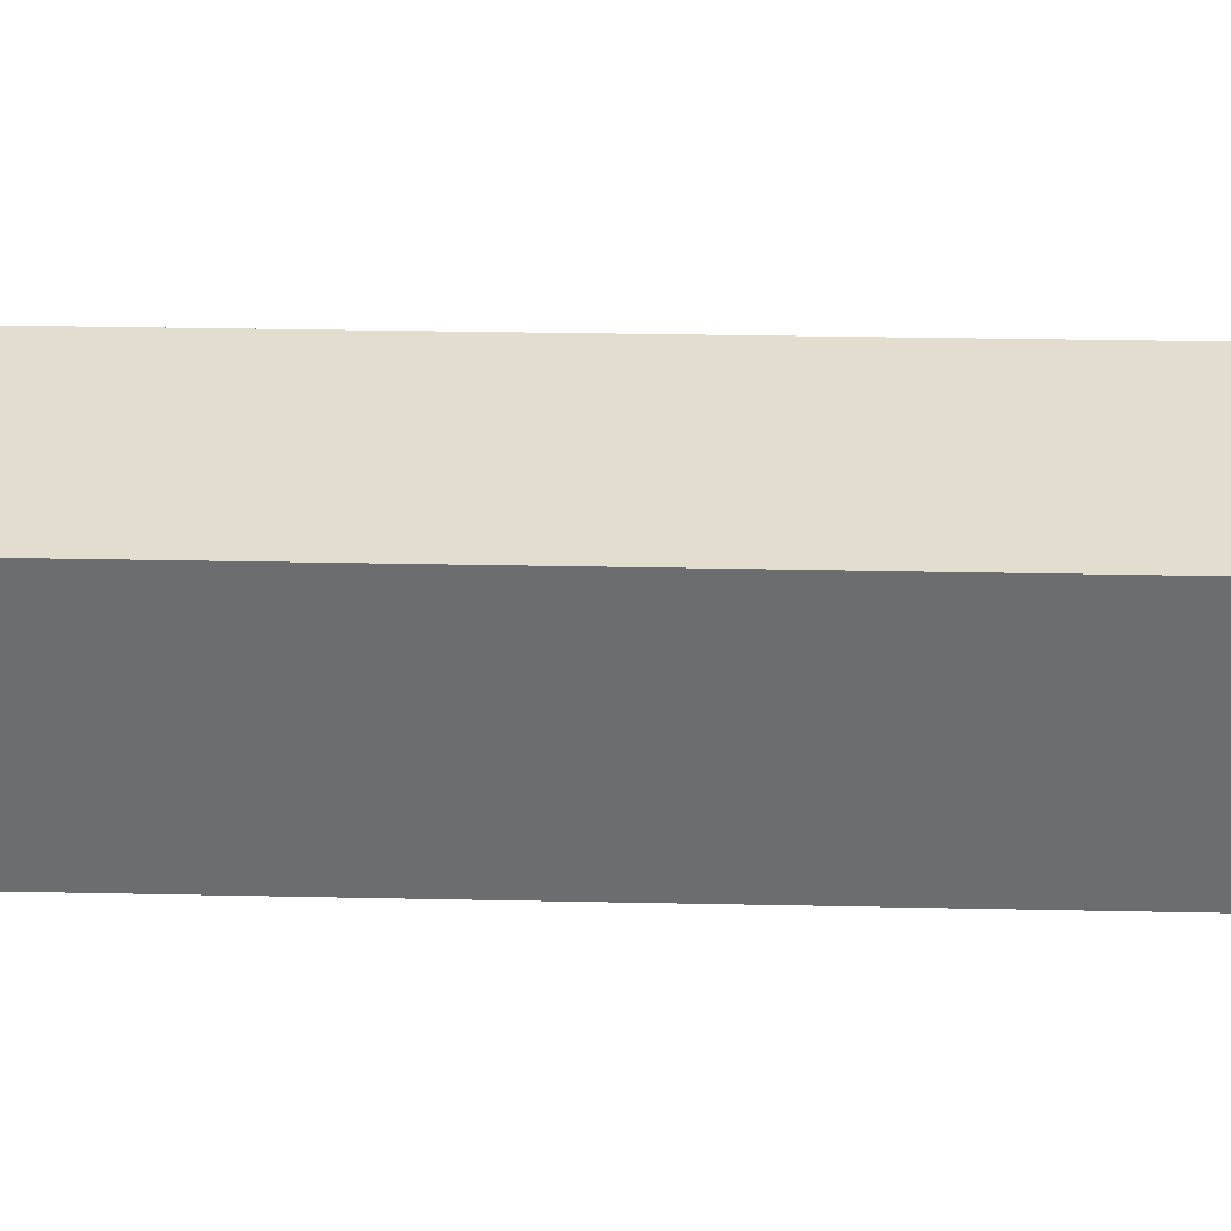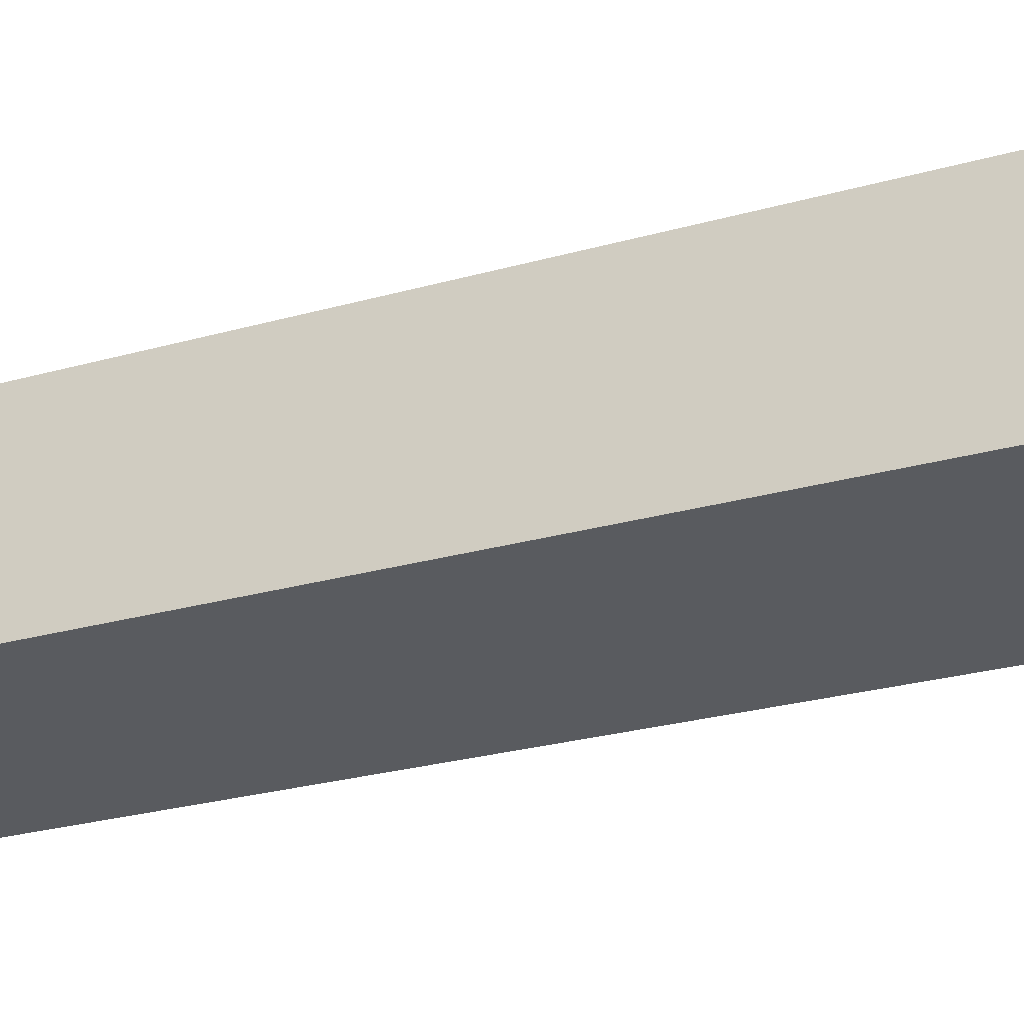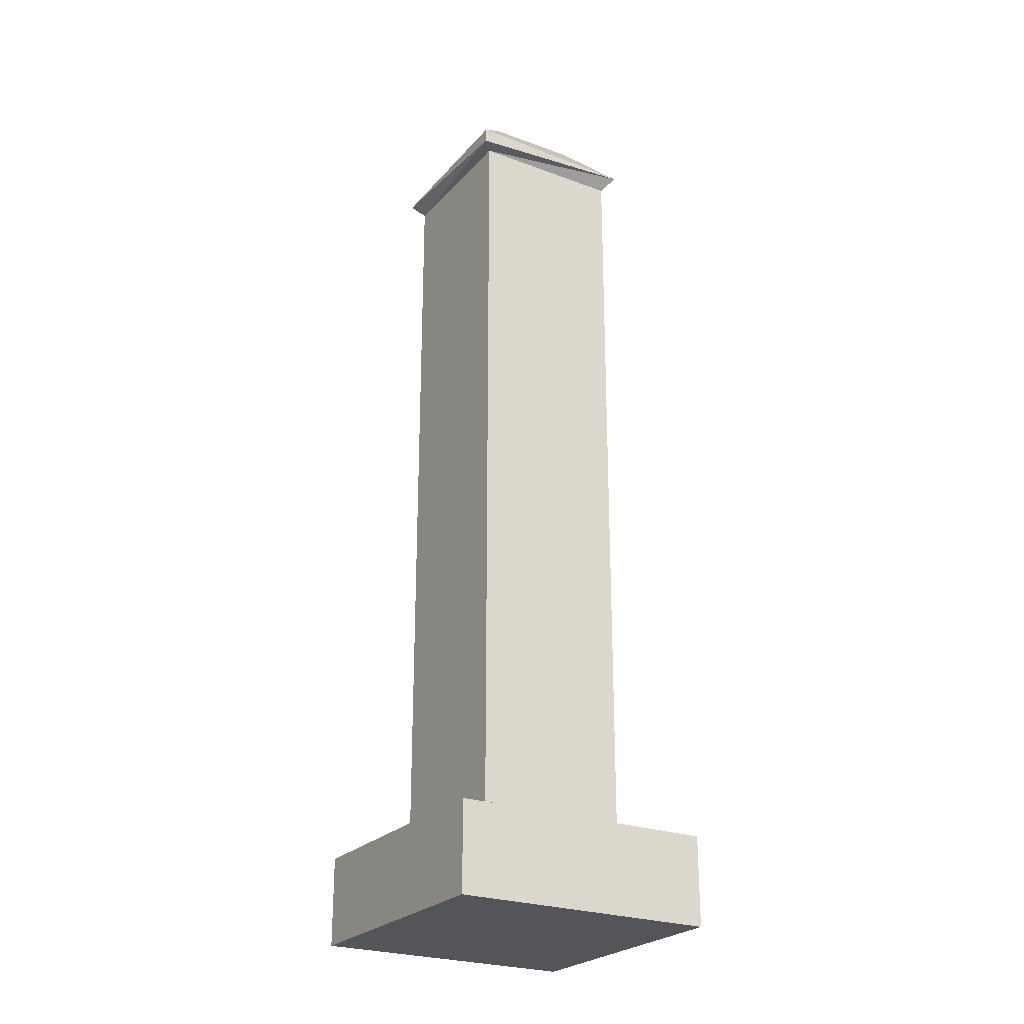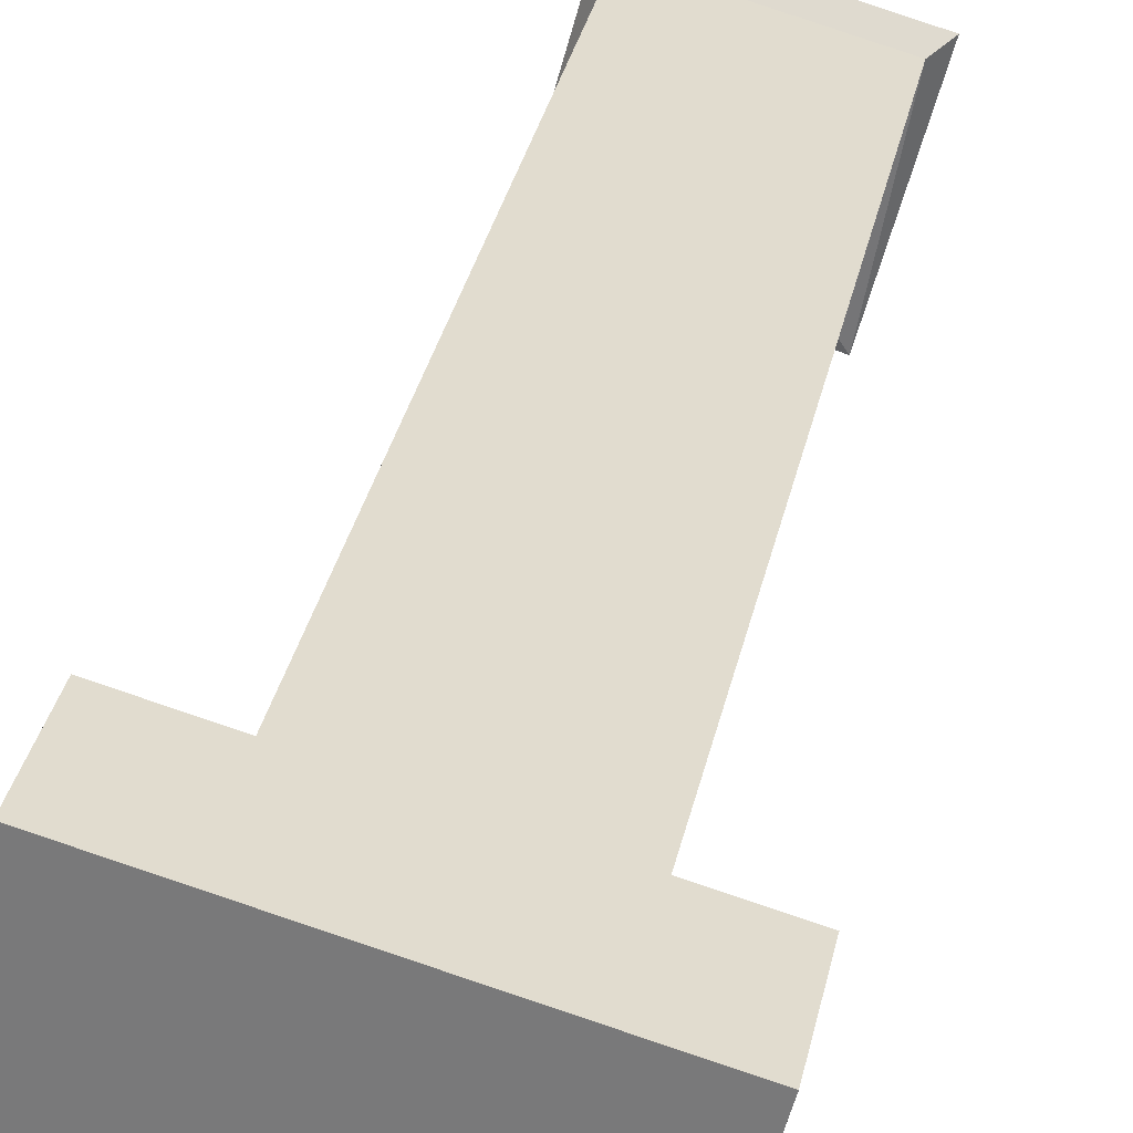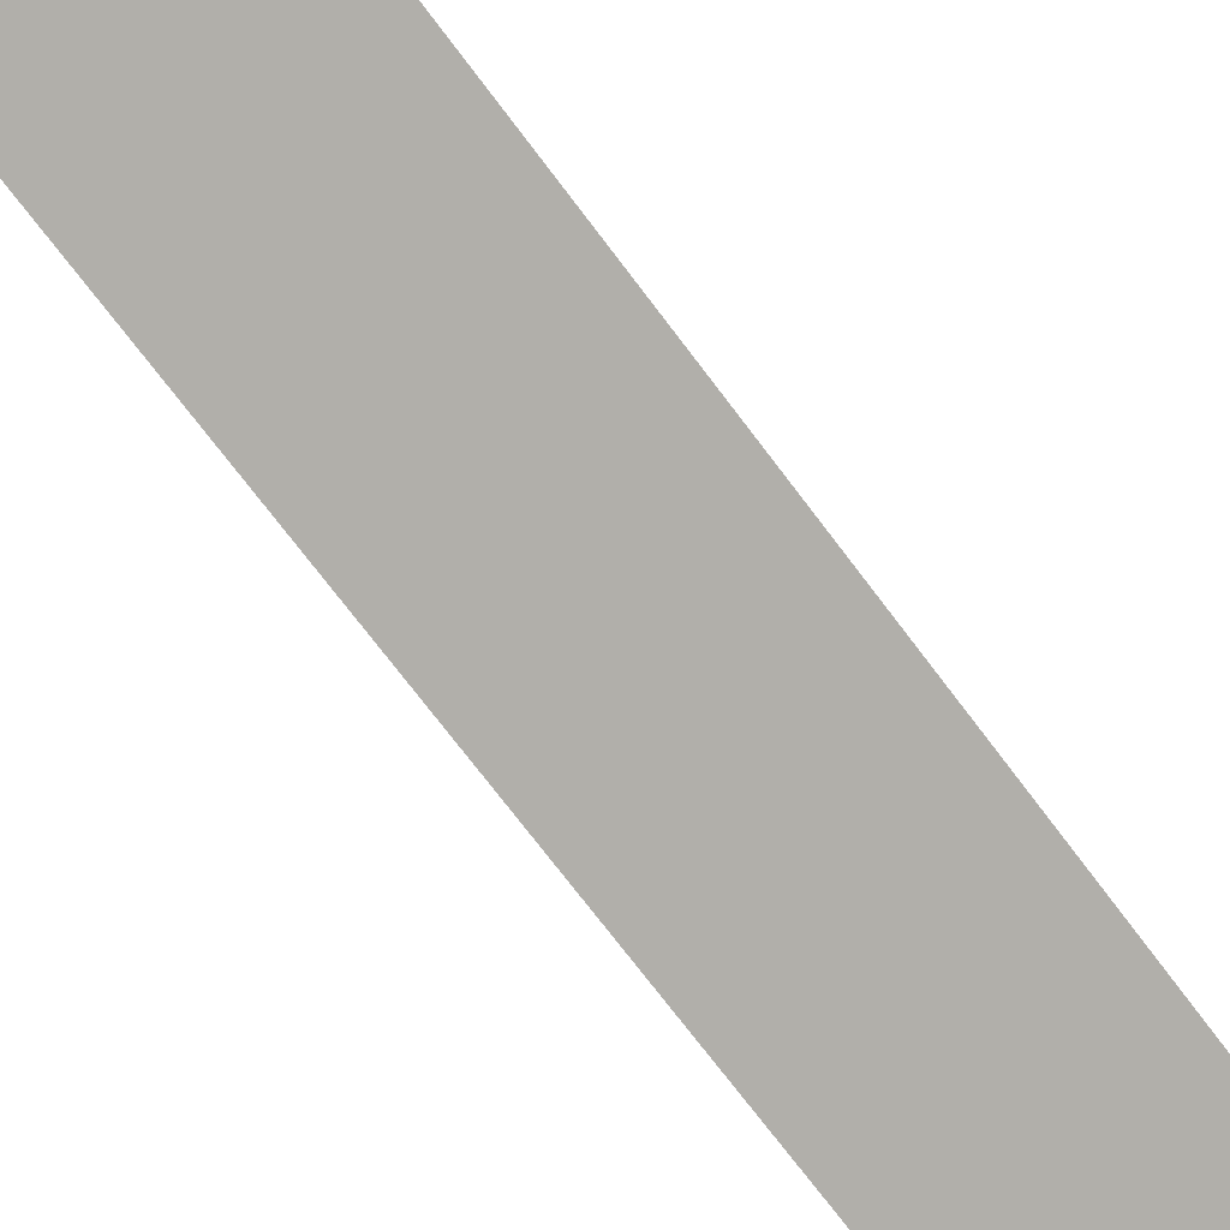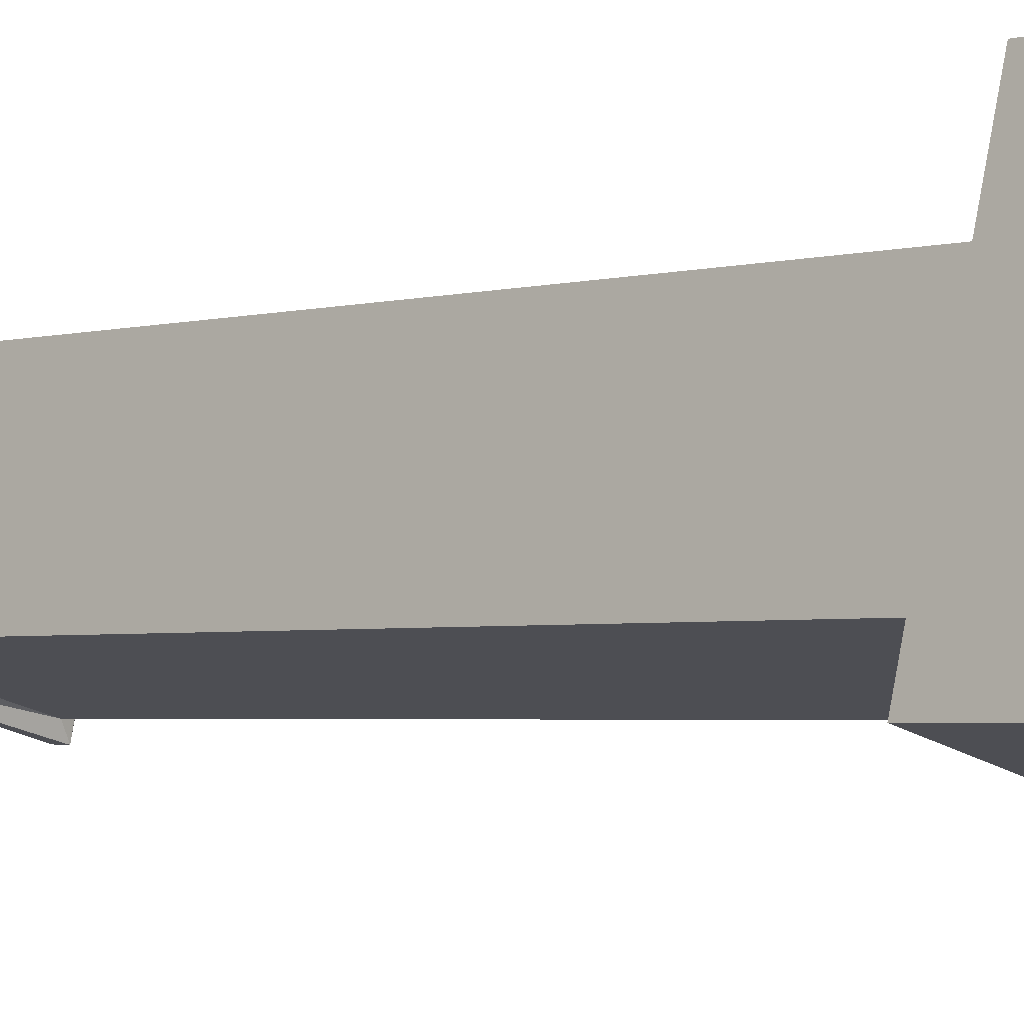
<metadata>
{"format":"obj","ext":"obj","renderer":"f3d","projection":"perspective","resolution":1024,"background":"white","views":[{"elev":20.8,"azim":92.5,"up":"+Z"},{"elev":-20.1,"azim":-60.0,"up":"+Z"},{"elev":-24.8,"azim":163.8,"up":"+Y"},{"elev":30.3,"azim":10.9,"up":"+Z"},{"elev":-69.1,"azim":-143.6,"up":"+Z"},{"elev":-2.6,"azim":-43.1,"up":"+Z"}]}
</metadata>
<code>
o Cube.049_Cube.012
v -0.2565 0.4306 0.4444
v -0.4444 0.4306 -0.2565
v 0.2565 0.4306 -0.4444
v 0.4444 0.4306 0.2565
v 0.1524 4.402 -0.2645
v 0.2644 4.404 0.1524
v -0.4444 4.125 -0.2565
v -0.2565 4.125 0.4444
v 0.2923 4.21 -0.5088
v 0.2565 4.125 -0.4444
v 0.4444 4.125 0.2565
v -0.5101 4.191 -0.2942
v -0.2942 4.191 0.5101
v 0.2944 4.137 -0.5099
v 0.5101 4.191 0.2942
v -0.2644 4.404 -0.1524
v -0.1524 4.402 0.2645
v -0.4471 0.4306 0.7743
v -0.7743 0.4306 -0.4471
v 0.4471 0.4306 -0.7743
v 0.7743 0.4306 0.4471
v -0.4471 0.007784 0.7743
v -0.7743 0.007784 -0.4471
v 0.4471 0.007784 -0.7743
v 0.7743 0.007784 0.4471
f 7 10 3 2
f 10 11 4 3
f 11 8 1 4
f 18 21 4 1
f 17 16 12 13
f 8 11 15 13
f 16 5 9 12
f 5 6 15 9
f 11 10 14 15
f 6 17 13 15
f 10 7 12 14
f 7 8 13 12
f 9 14 12
f 6 5 16 17
f 22 25 21 18
f 20 19 2 3
f 19 18 1 2
f 21 20 3 4
f 22 23 24 25
f 23 22 18 19
f 24 23 19 20
f 25 24 20 21
f 8 7 2 1
f 9 15 14

</code>
